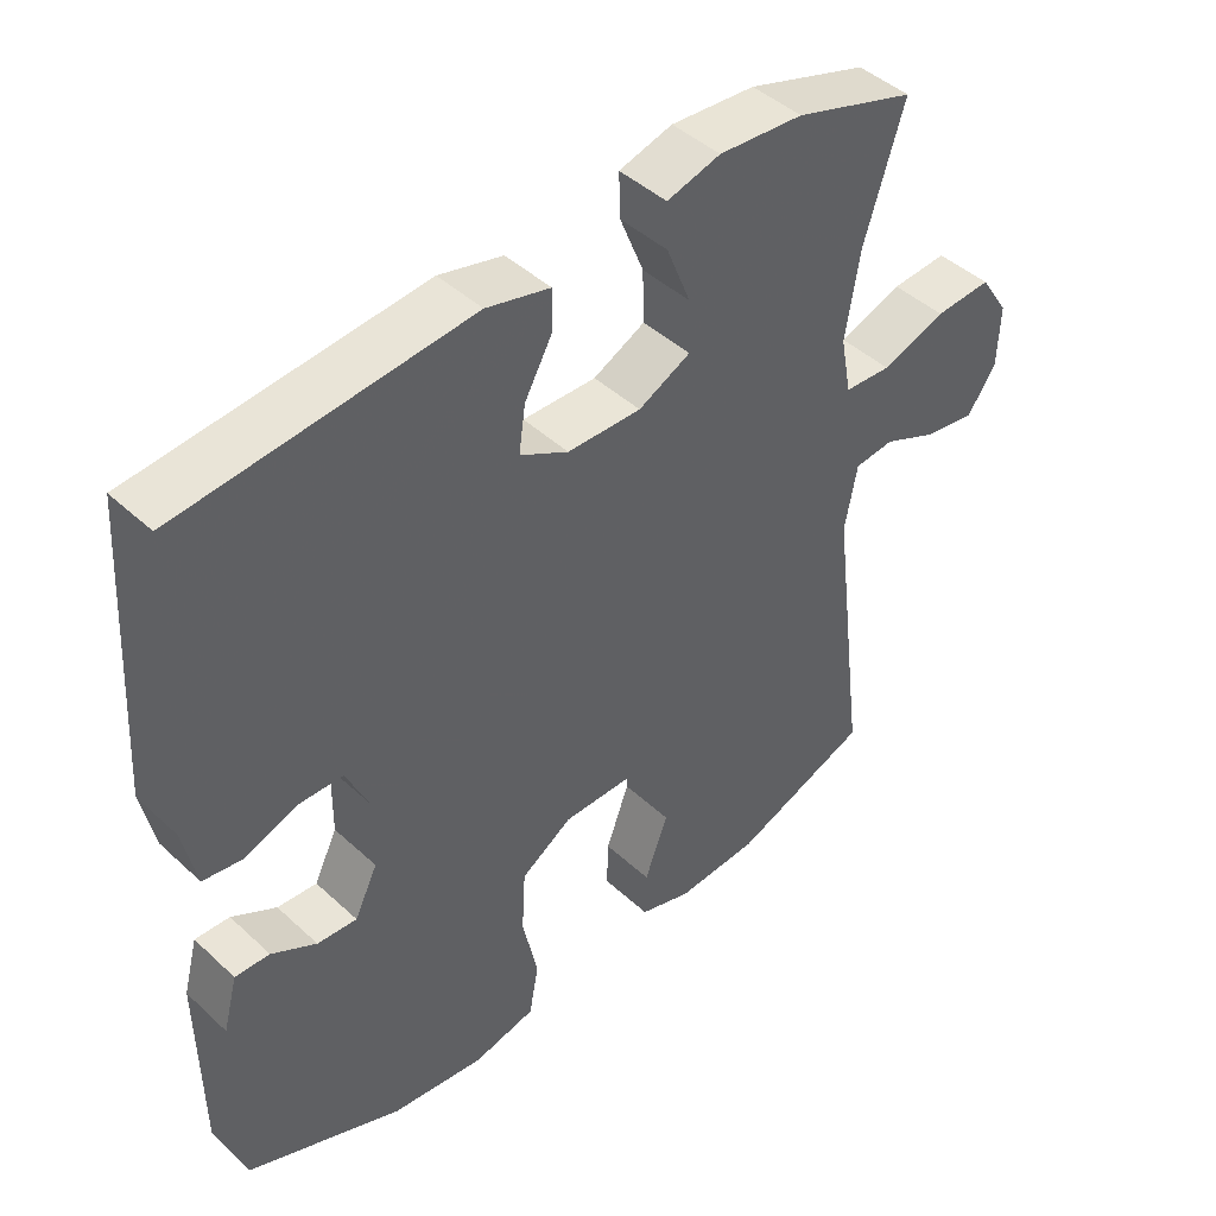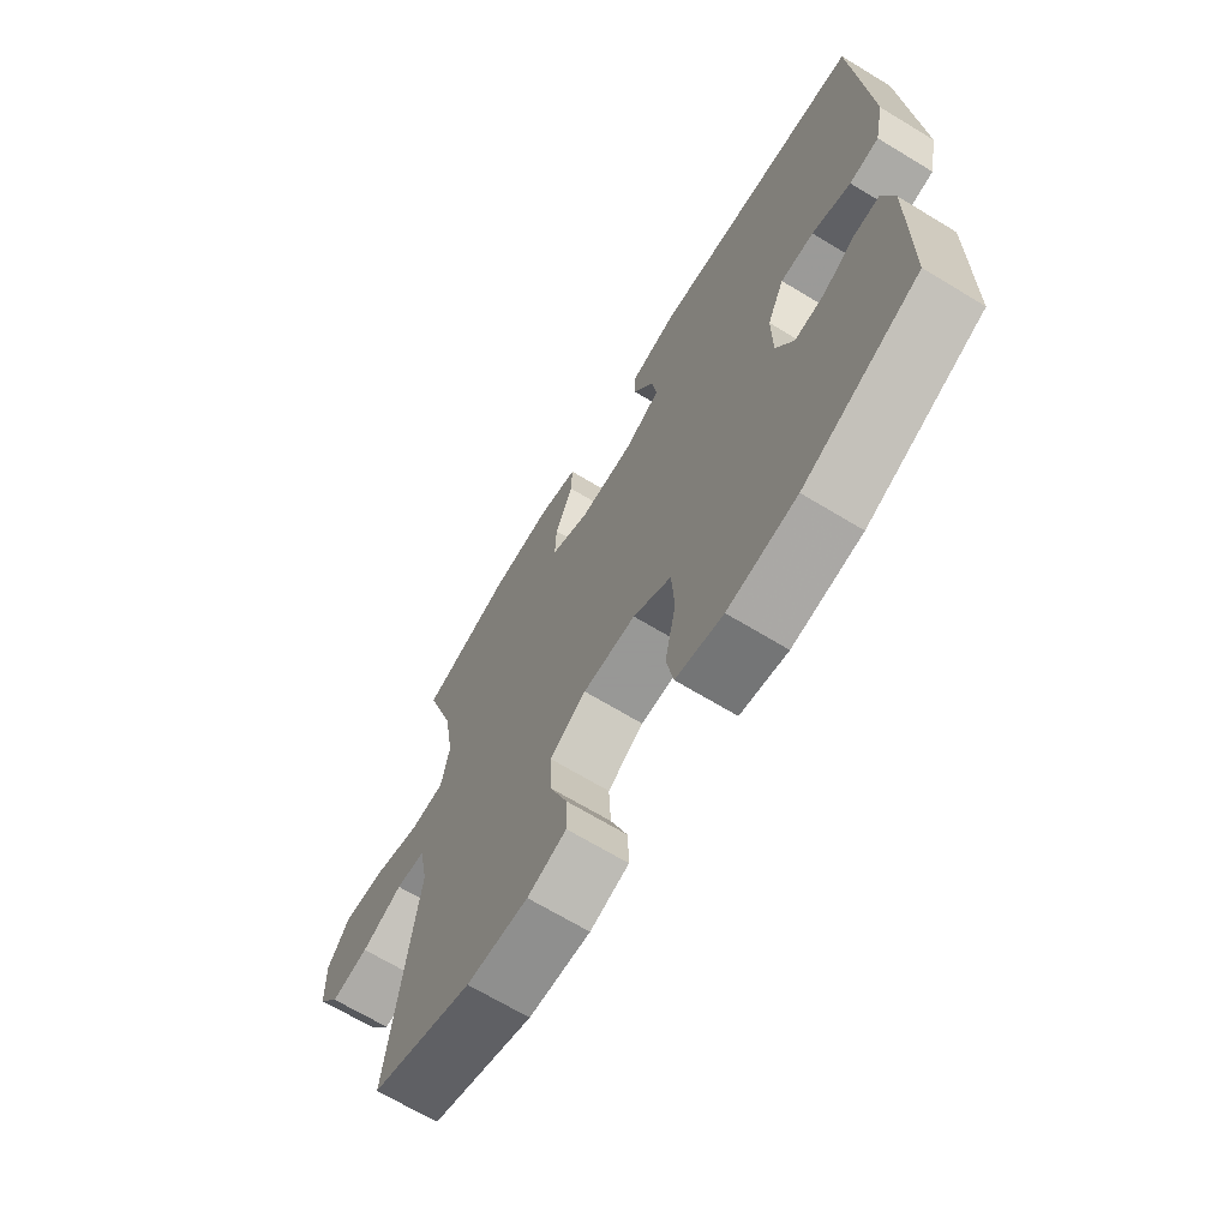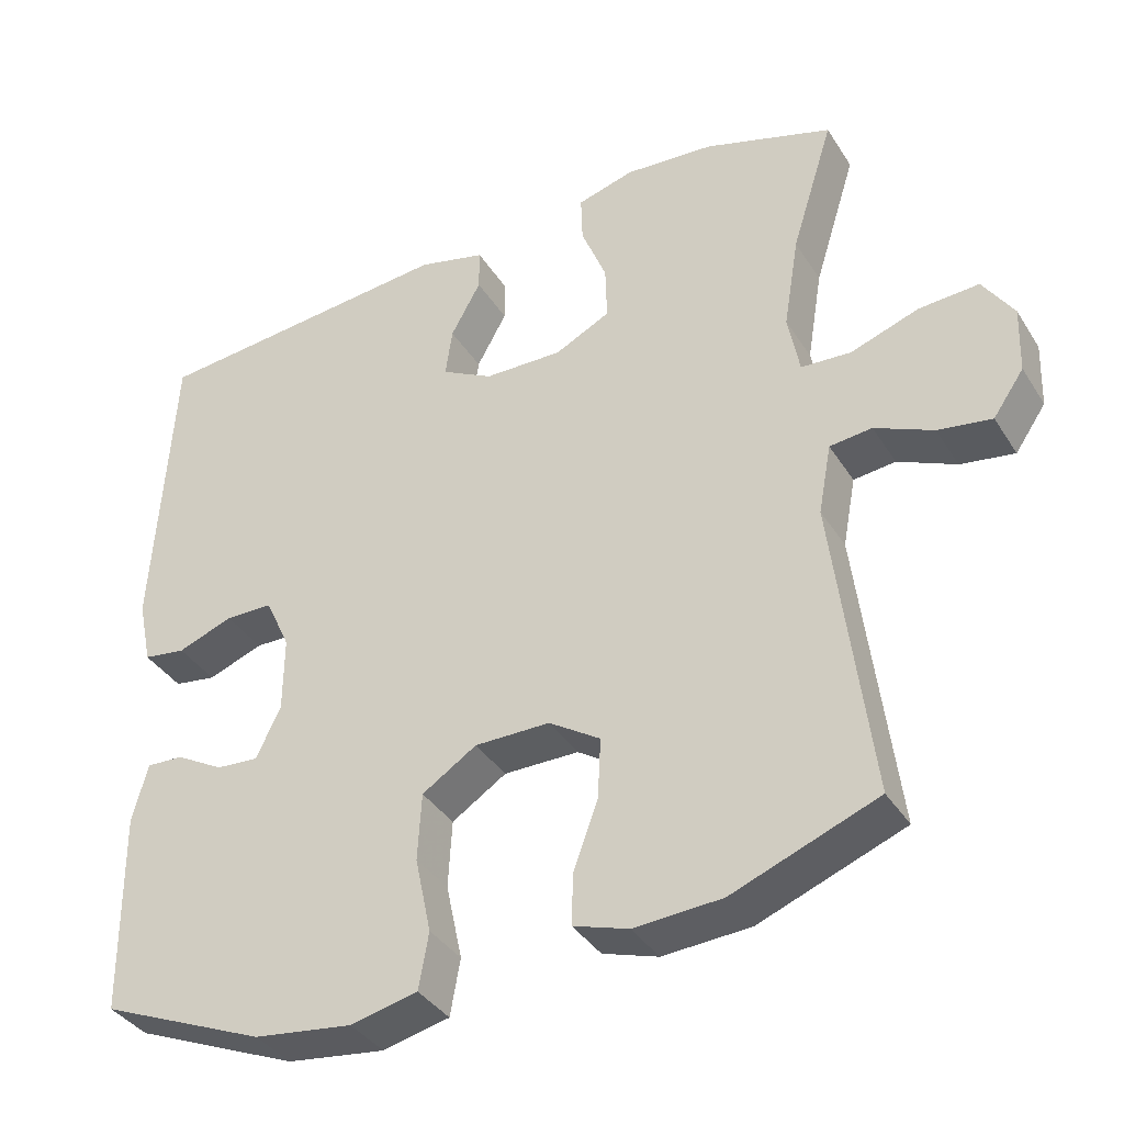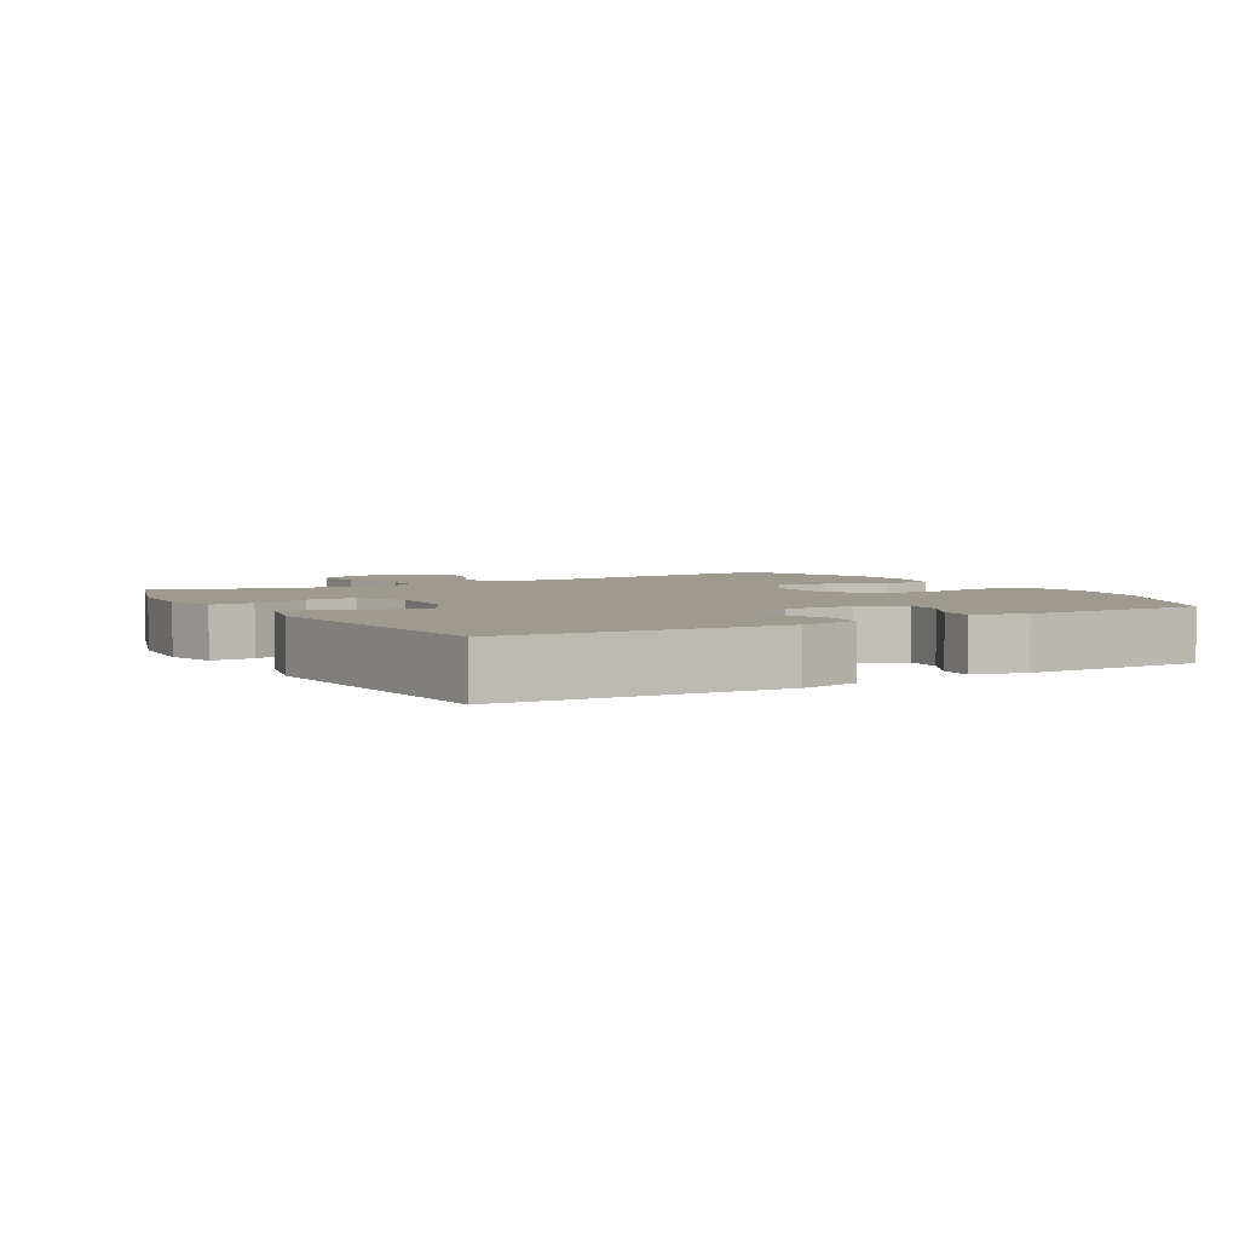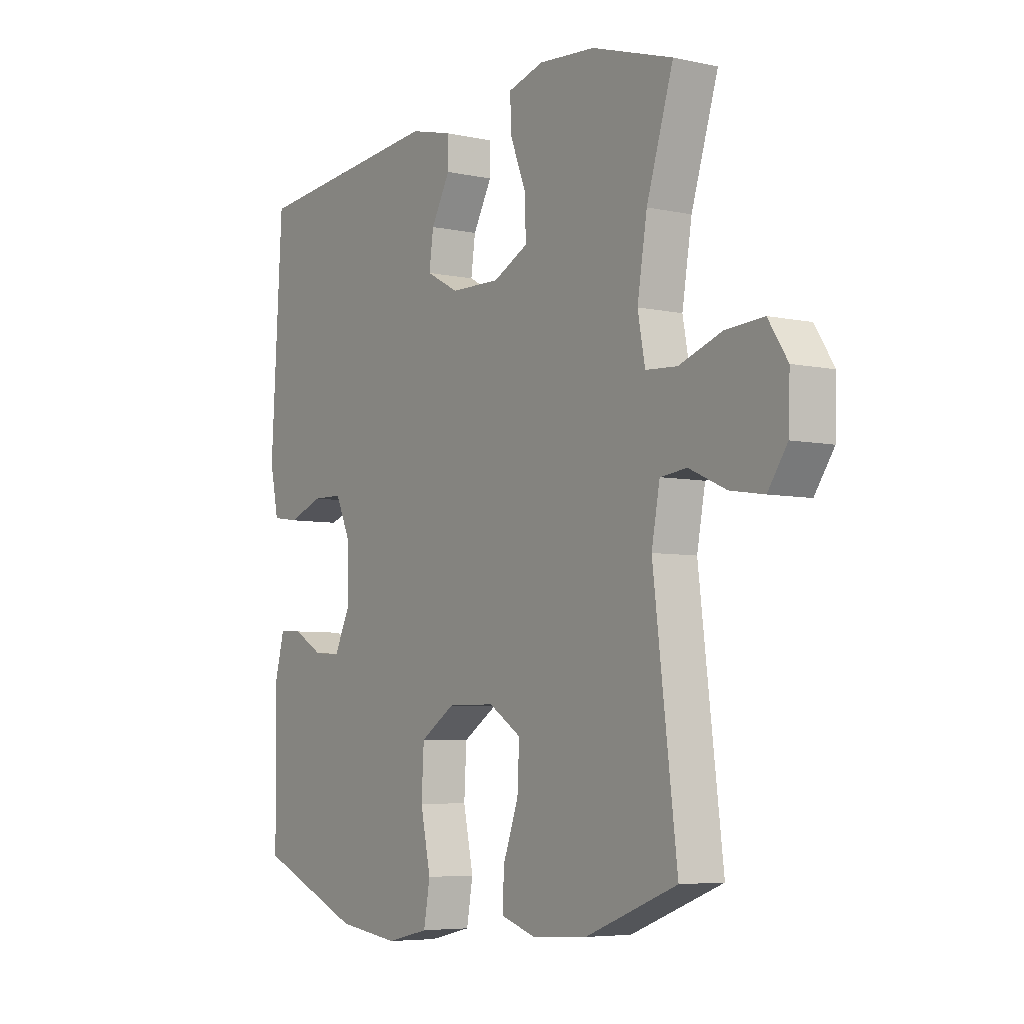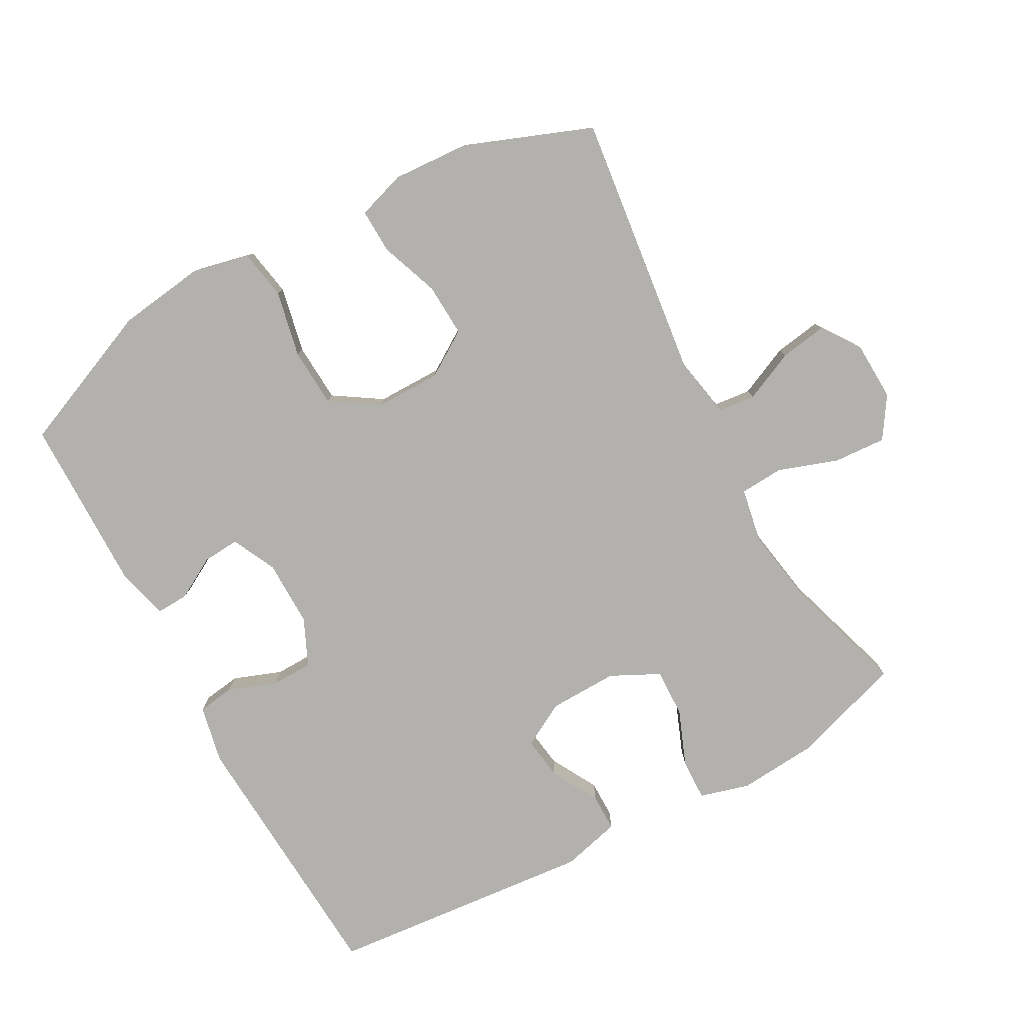
<metadata>
{"format":"obj","ext":"obj","renderer":"f3d","projection":"perspective","resolution":1024,"background":"white","views":[{"elev":44.6,"azim":136.9,"up":"+Z"},{"elev":-68.4,"azim":58.8,"up":"+Z"},{"elev":-37.3,"azim":-151.4,"up":"+Z"},{"elev":3.9,"azim":60.0,"up":"+Y"},{"elev":-5.7,"azim":-123.8,"up":"+Z"},{"elev":-79.3,"azim":-151.2,"up":"+Y"}]}
</metadata>
<code>
v 0.5 0.07 0.5
v 0.524 0.07 0.102
v 0.506 0.07 0.016
v 0.451 0.07 0.008
v 0.379 0.07 0.035
v 0.317 0.07 0.034
v 0.285 0.07 -0.036
v 0.286 0.07 -0.135
v 0.318 0.07 -0.201
v 0.373 0.07 -0.197
v 0.435 0.07 -0.162
v 0.483 0.07 -0.16
v 0.503 0.07 -0.236
v 0.5 0.07 -0.5
v 0.285 0.07 -0.59
v 0.157 0.07 -0.607
v 0.07 0.07 -0.587
v 0.057 0.07 -0.514
v 0.078 0.07 -0.415
v 0.073 0.07 -0.327
v 0.002 0.07 -0.281
v -0.096 0.07 -0.281
v -0.163 0.07 -0.324
v -0.159 0.07 -0.403
v -0.127 0.07 -0.491
v -0.125 0.07 -0.557
v -0.197 0.07 -0.58
v -0.311 0.07 -0.573
v -0.5 0.07 -0.5
v -0.451 0.07 -0.104
v -0.468 0.07 -0.013
v -0.523 0.07 -0.007
v -0.599 0.07 -0.041
v -0.669 0.07 -0.052
v -0.709 0.07 0.006
v -0.712 0.07 0.093
v -0.672 0.07 0.154
v -0.594 0.07 0.149
v -0.505 0.07 0.118
v -0.44 0.07 0.122
v -0.425 0.07 0.202
v -0.445 0.07 0.324
v -0.5 0.07 0.5
v -0.333 0.07 0.553
v -0.216 0.07 0.562
v -0.142 0.07 0.541
v -0.144 0.07 0.479
v -0.177 0.07 0.396
v -0.179 0.07 0.324
v -0.107 0.07 0.288
v -0.005 0.07 0.29
v 0.062 0.07 0.326
v 0.053 0.07 0.39
v 0.014 0.07 0.461
v 0.014 0.07 0.516
v 0.102 0.07 0.538
v 0.5 0 0.5
v 0.524 0 0.102
v 0.506 0 0.016
v 0.451 0 0.008
v 0.379 0 0.035
v 0.317 0 0.034
v 0.285 0 -0.036
v 0.286 0 -0.135
v 0.318 0 -0.201
v 0.373 0 -0.197
v 0.435 0 -0.162
v 0.483 0 -0.16
v 0.503 0 -0.236
v 0.5 0 -0.5
v 0.285 0 -0.59
v 0.157 0 -0.607
v 0.07 0 -0.587
v 0.057 0 -0.514
v 0.078 0 -0.415
v 0.073 0 -0.327
v 0.002 0 -0.281
v -0.096 0 -0.281
v -0.163 0 -0.324
v -0.159 0 -0.403
v -0.127 0 -0.491
v -0.125 0 -0.557
v -0.197 0 -0.58
v -0.311 0 -0.573
v -0.5 0 -0.5
v -0.451 0 -0.104
v -0.468 0 -0.013
v -0.523 0 -0.007
v -0.599 0 -0.041
v -0.669 0 -0.052
v -0.709 0 0.006
v -0.712 0 0.093
v -0.672 0 0.154
v -0.594 0 0.149
v -0.505 0 0.118
v -0.44 0 0.122
v -0.425 0 0.202
v -0.445 0 0.324
v -0.5 0 0.5
v -0.333 0 0.553
v -0.216 0 0.562
v -0.142 0 0.541
v -0.144 0 0.479
v -0.177 0 0.396
v -0.179 0 0.324
v -0.107 0 0.288
v -0.005 0 0.29
v 0.062 0 0.326
v 0.053 0 0.39
v 0.014 0 0.461
v 0.014 0 0.516
v 0.102 0 0.538
f 53 54 55 56
f 52 53 56 1
f 51 52 1 2
f 50 51 2 3
f 45 46 47 48
f 45 48 49
f 42 43 44 45
f 41 42 45 49
f 40 41 49 50
f 36 37 38 39
f 36 39 40
f 35 36 40
f 32 33 34 35
f 32 35 40
f 31 32 40 50
f 27 28 29 30
f 24 25 26 27
f 23 24 27 30
f 22 23 30 31
f 16 17 18 19
f 16 19 20
f 15 16 20
f 14 15 20
f 13 14 20 21
f 10 11 12 13
f 9 10 13 21
f 50 3 4 5
f 50 5 6
f 31 50 6 7
f 22 31 7 8
f 8 9 21 22
f 112 111 110 109
f 57 112 109 108
f 58 57 108 107
f 59 58 107 106
f 104 103 102 101
f 105 104 101
f 101 100 99 98
f 105 101 98 97
f 106 105 97 96
f 95 94 93 92
f 96 95 92
f 96 92 91
f 91 90 89 88
f 96 91 88
f 106 96 88 87
f 86 85 84 83
f 83 82 81 80
f 86 83 80 79
f 87 86 79 78
f 75 74 73 72
f 76 75 72
f 76 72 71
f 76 71 70
f 77 76 70 69
f 69 68 67 66
f 77 69 66 65
f 61 60 59 106
f 62 61 106
f 63 62 106 87
f 64 63 87 78
f 78 77 65 64
f 1 57 58 2
f 2 58 59 3
f 3 59 60 4
f 4 60 61 5
f 5 61 62 6
f 6 62 63 7
f 7 63 64 8
f 8 64 65 9
f 9 65 66 10
f 10 66 67 11
f 11 67 68 12
f 12 68 69 13
f 13 69 70 14
f 14 70 71 15
f 15 71 72 16
f 16 72 73 17
f 17 73 74 18
f 18 74 75 19
f 19 75 76 20
f 20 76 77 21
f 21 77 78 22
f 22 78 79 23
f 23 79 80 24
f 24 80 81 25
f 25 81 82 26
f 26 82 83 27
f 27 83 84 28
f 28 84 85 29
f 29 85 86 30
f 30 86 87 31
f 31 87 88 32
f 32 88 89 33
f 33 89 90 34
f 34 90 91 35
f 35 91 92 36
f 36 92 93 37
f 37 93 94 38
f 38 94 95 39
f 39 95 96 40
f 40 96 97 41
f 41 97 98 42
f 42 98 99 43
f 43 99 100 44
f 44 100 101 45
f 45 101 102 46
f 46 102 103 47
f 47 103 104 48
f 48 104 105 49
f 49 105 106 50
f 50 106 107 51
f 51 107 108 52
f 52 108 109 53
f 53 109 110 54
f 54 110 111 55
f 55 111 112 56
f 56 112 57 1

</code>
